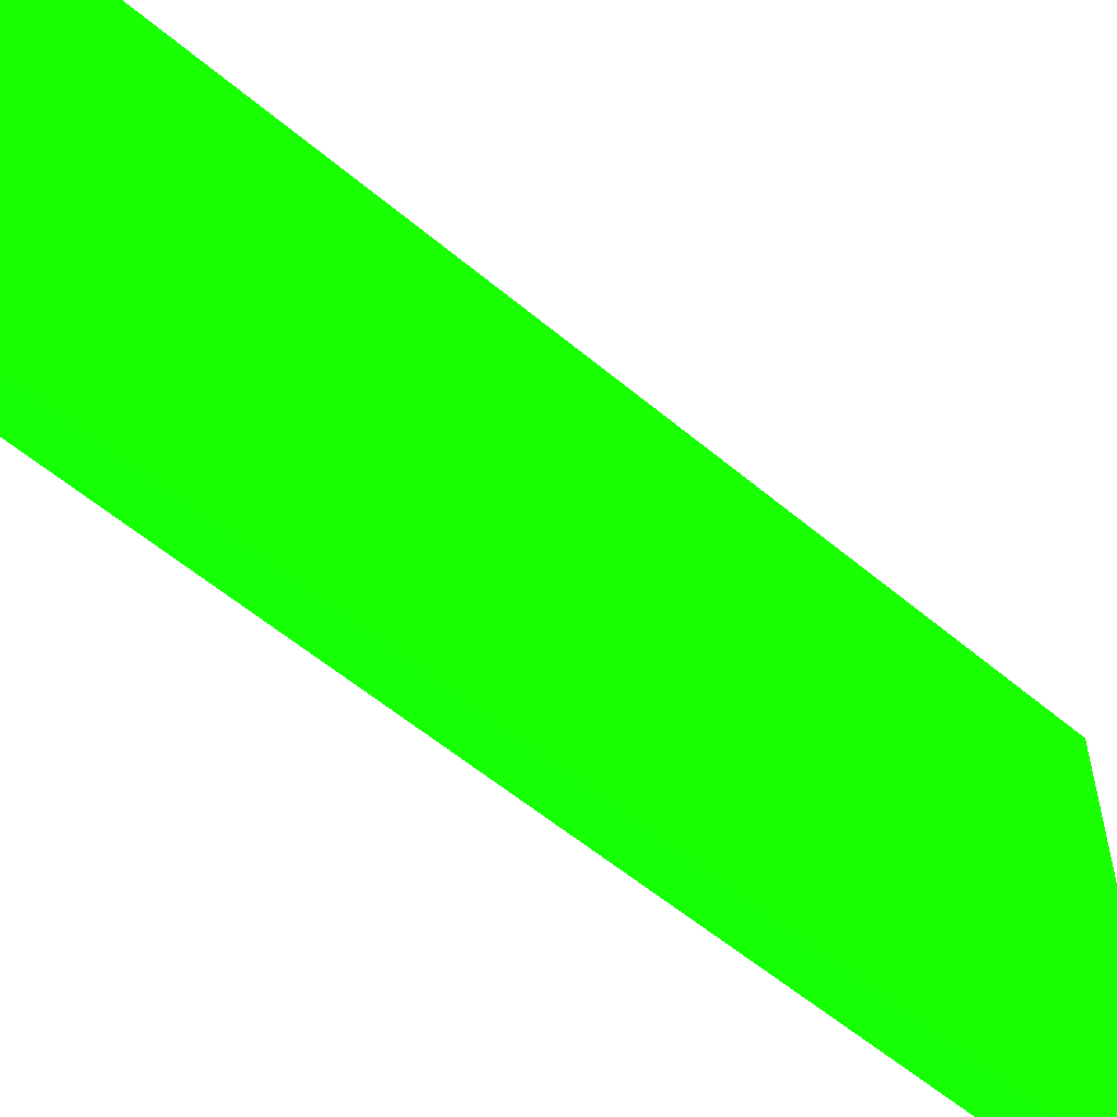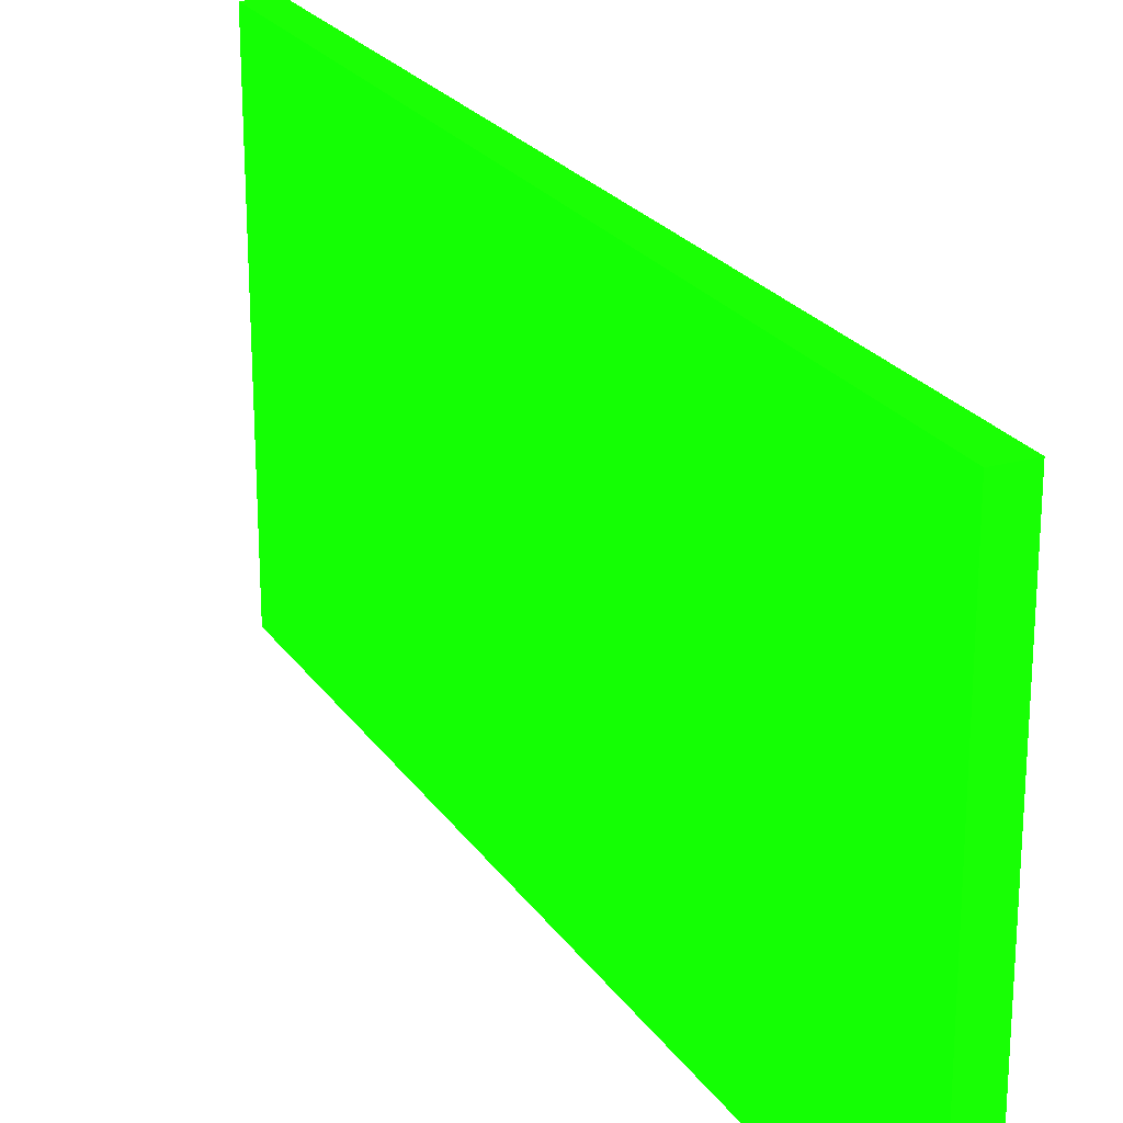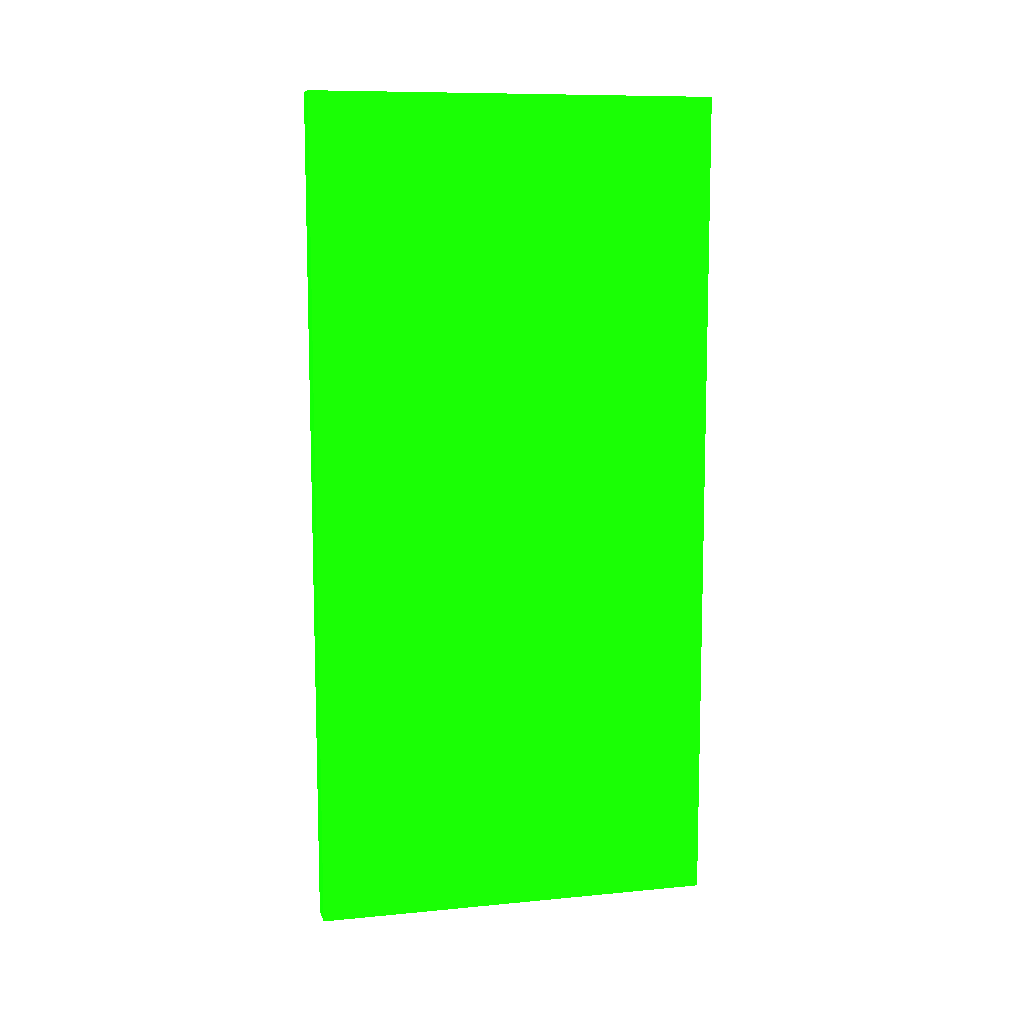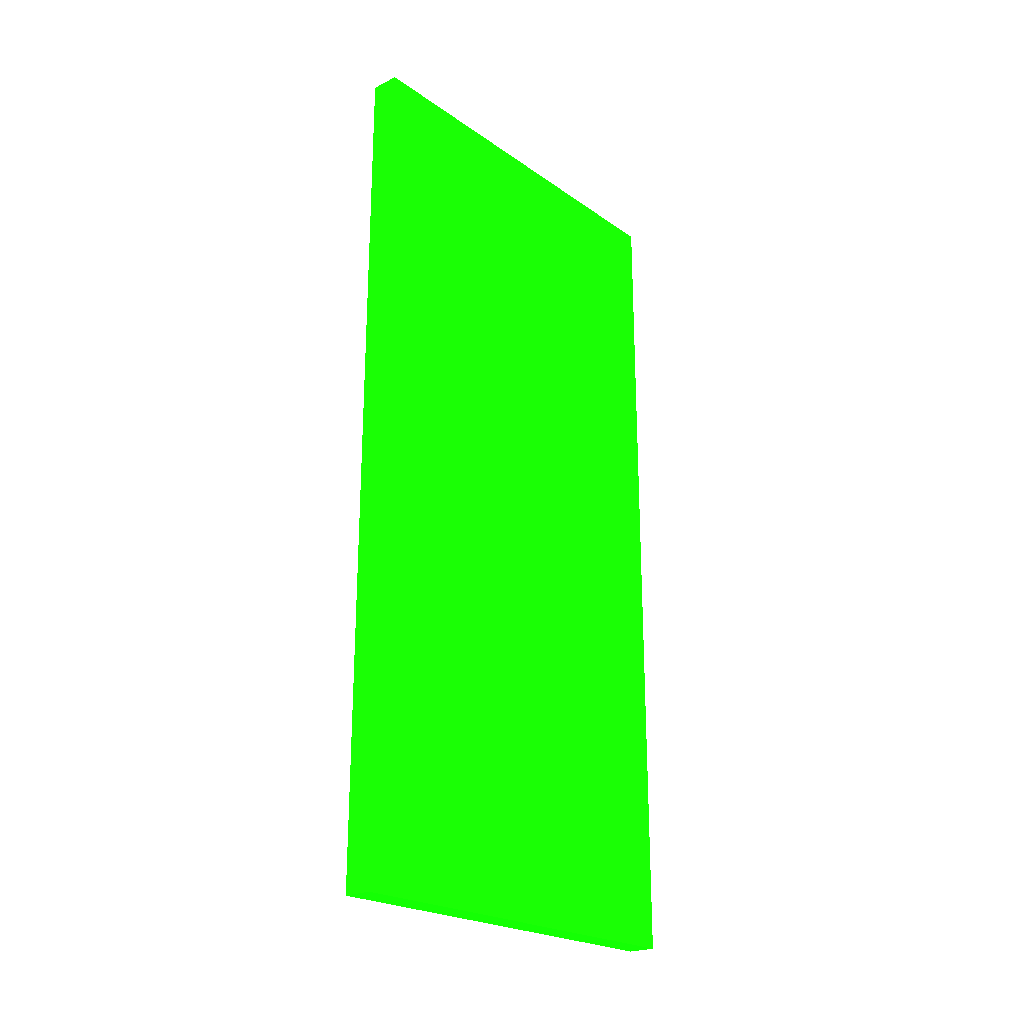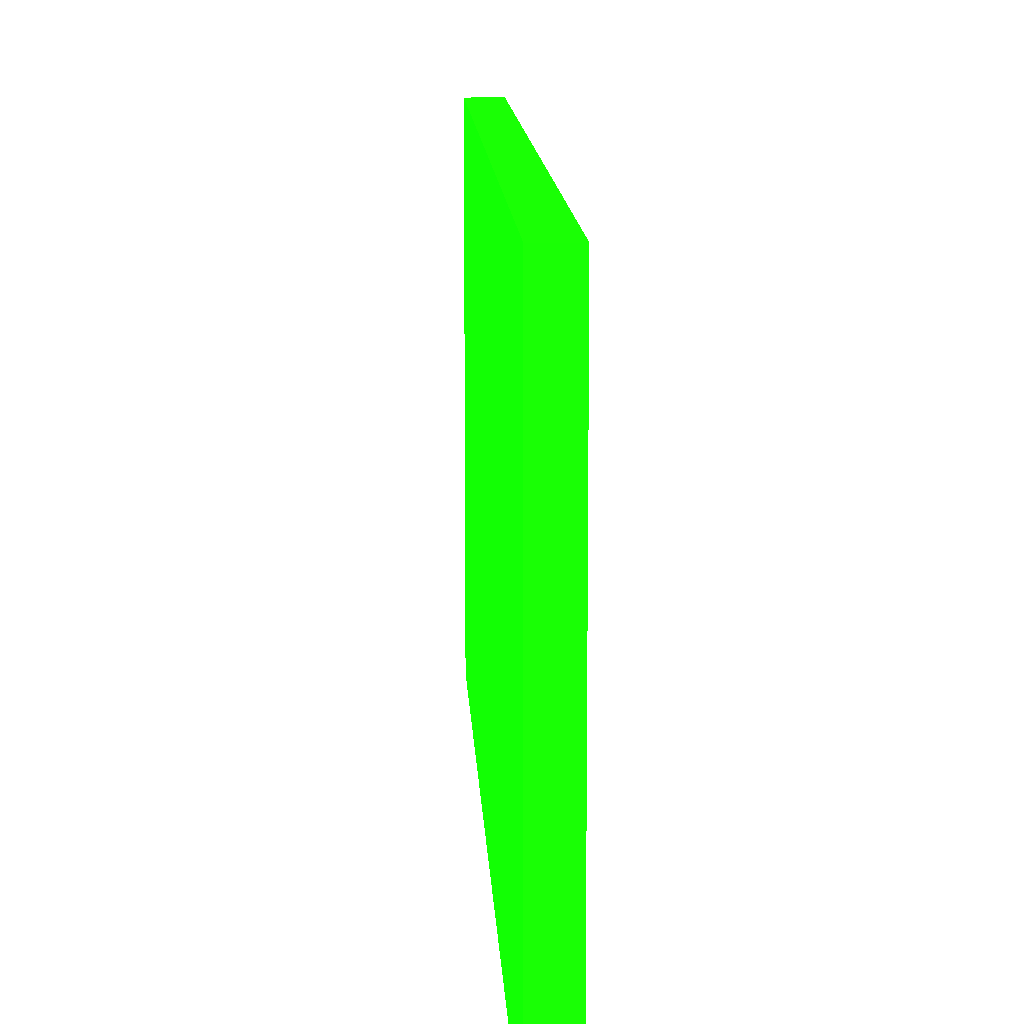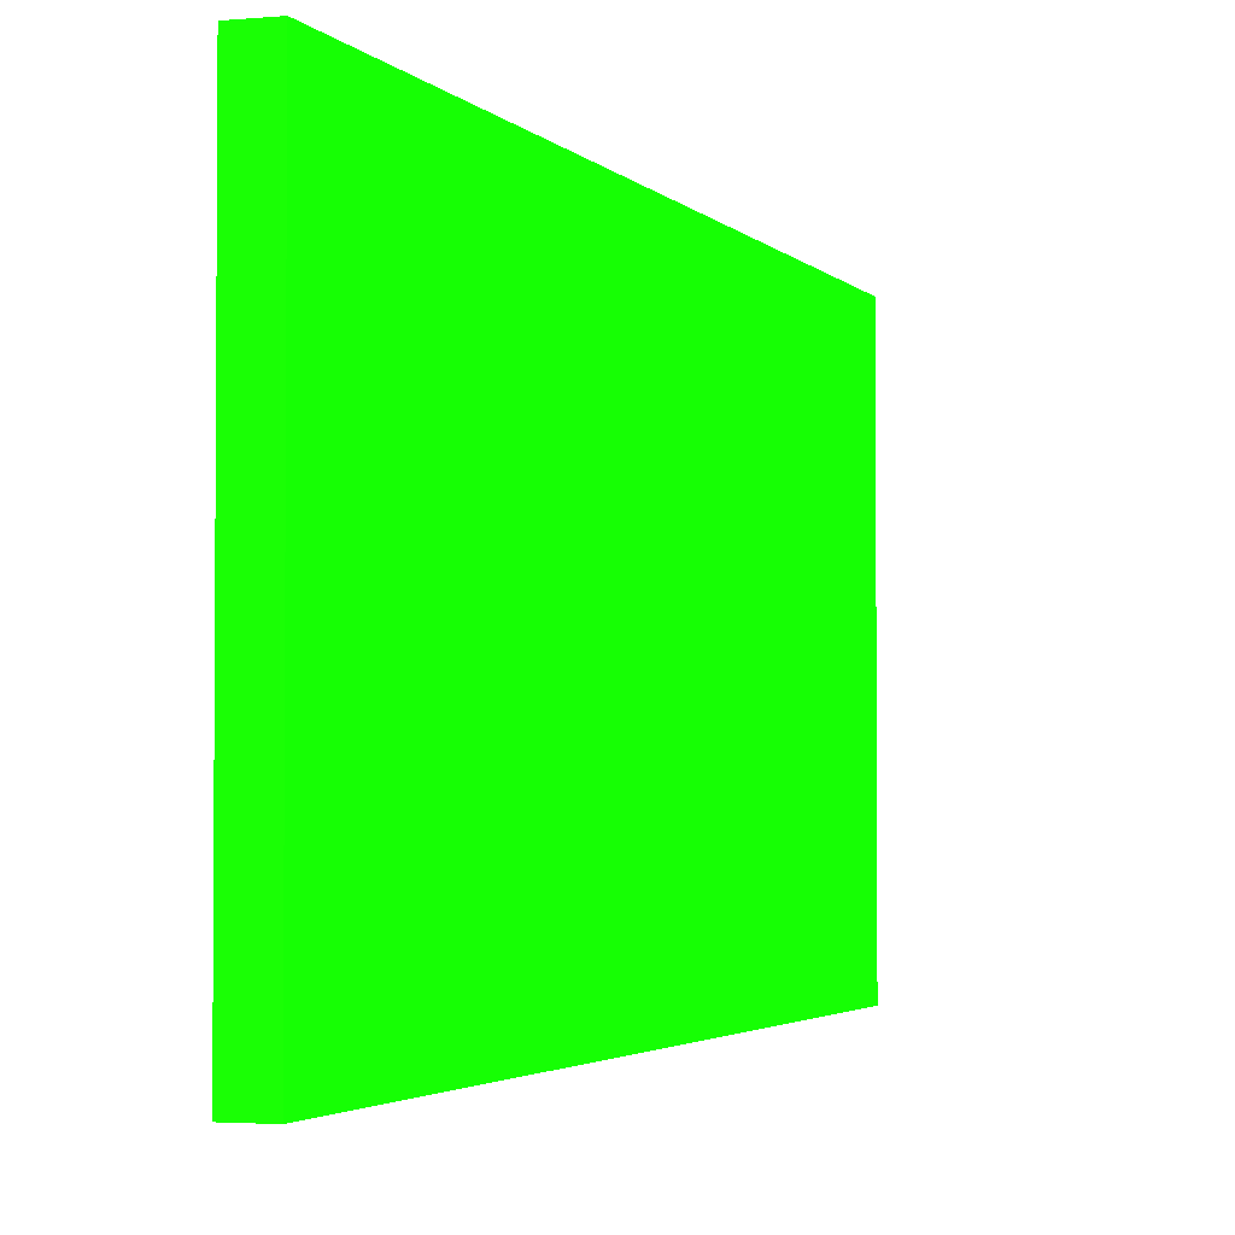
<metadata>
{"format":"obj","ext":"obj","renderer":"f3d","projection":"perspective","resolution":1024,"background":"white","views":[{"elev":-56.8,"azim":-131.3,"up":"+Z"},{"elev":23.1,"azim":154.6,"up":"+Z"},{"elev":9.7,"azim":76.0,"up":"+Y"},{"elev":-22.7,"azim":-139.7,"up":"+Y"},{"elev":11.7,"azim":-2.6,"up":"+Z"},{"elev":-2.7,"azim":18.9,"up":"+Z"}]}
</metadata>
<code>
v 1.825 1.211 -1.779 0.05882 0.9882 0.01176
v 1.825 1.211 -1.926 0.05882 0.9882 0.01176
v 1.815 1.211 -1.779 0.05882 0.9882 0.01176
v 1.825 0.9092 -1.779 0.05882 0.9882 0.01176
v 1.815 1.211 -1.926 0.05882 0.9882 0.01176
v 1.825 0.9092 -1.926 0.05882 0.9882 0.01176
v 1.815 0.9092 -1.779 0.05882 0.9882 0.01176
v 1.815 0.9092 -1.926 0.05882 0.9882 0.01176
f 1 2 5
f 1 5 3
f 1 3 7
f 1 7 4
f 1 4 6
f 1 6 2
f 2 6 8
f 2 8 5
f 3 5 8
f 3 8 7
f 4 7 8
f 4 8 6

</code>
